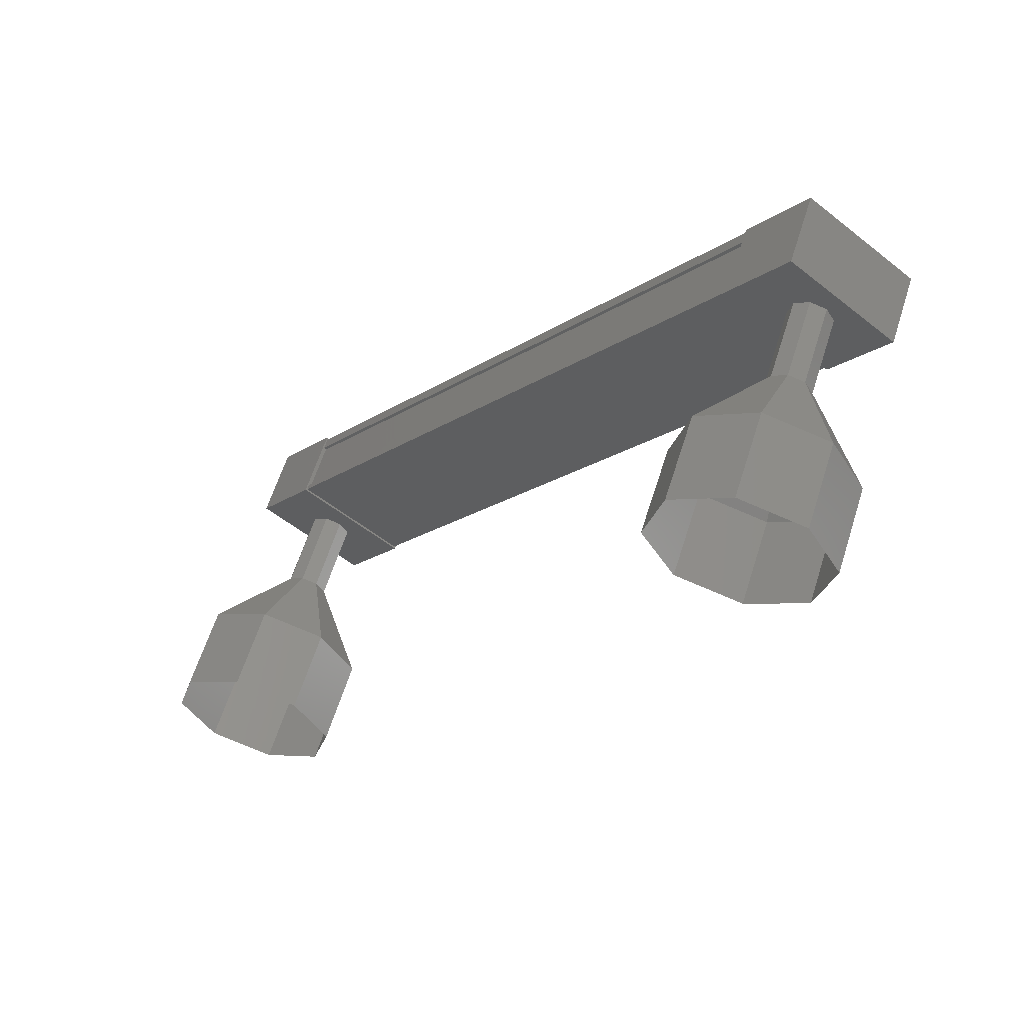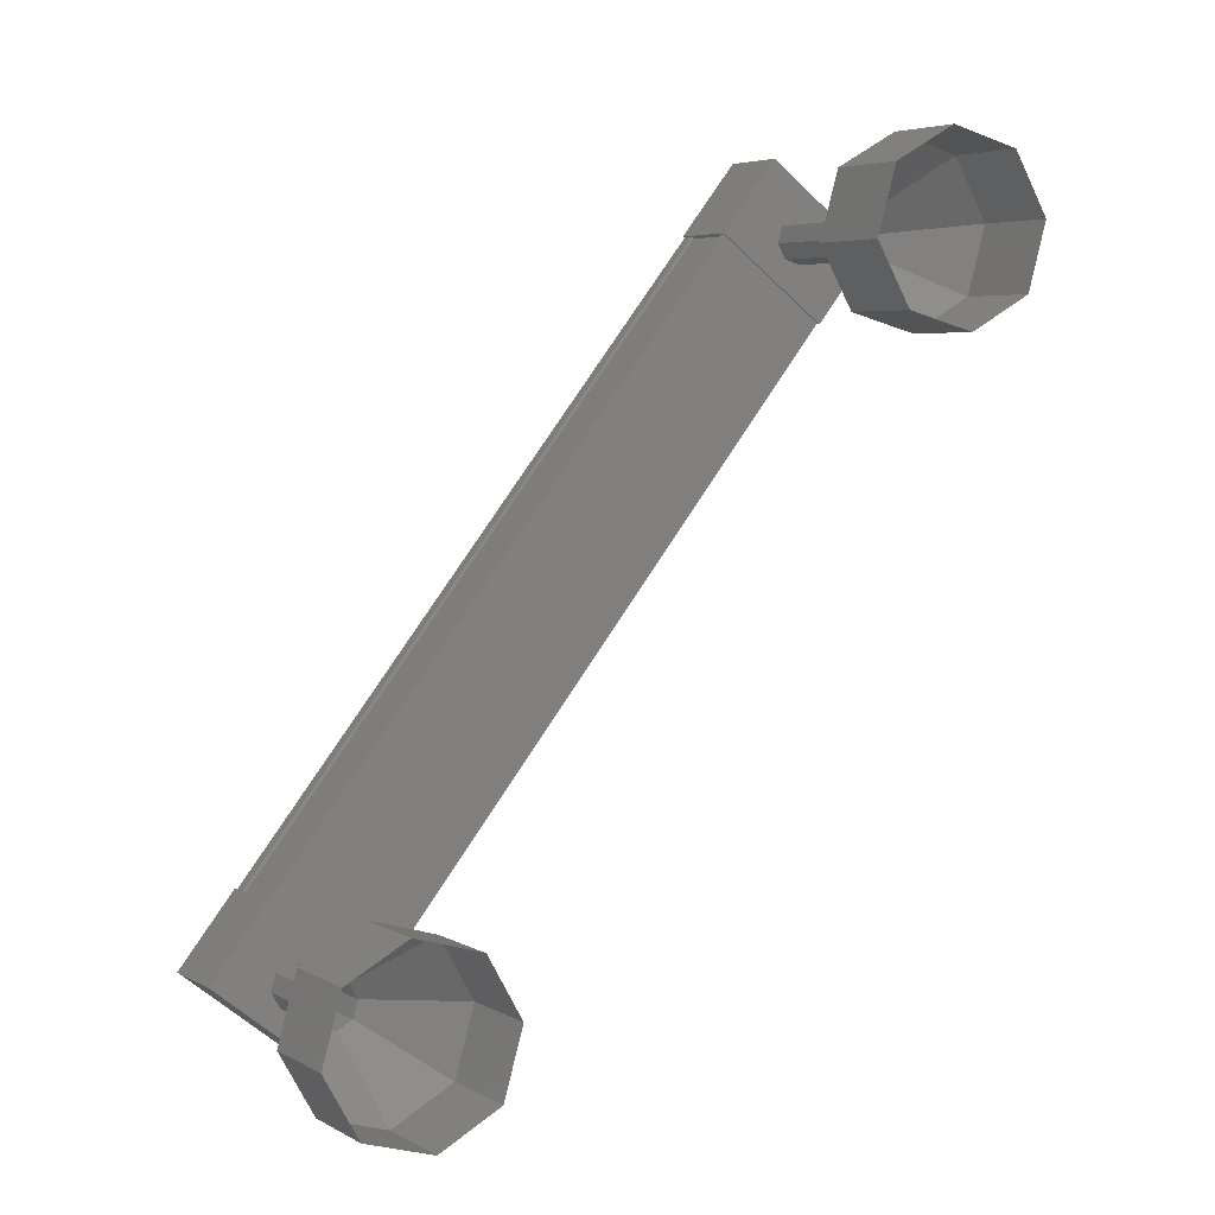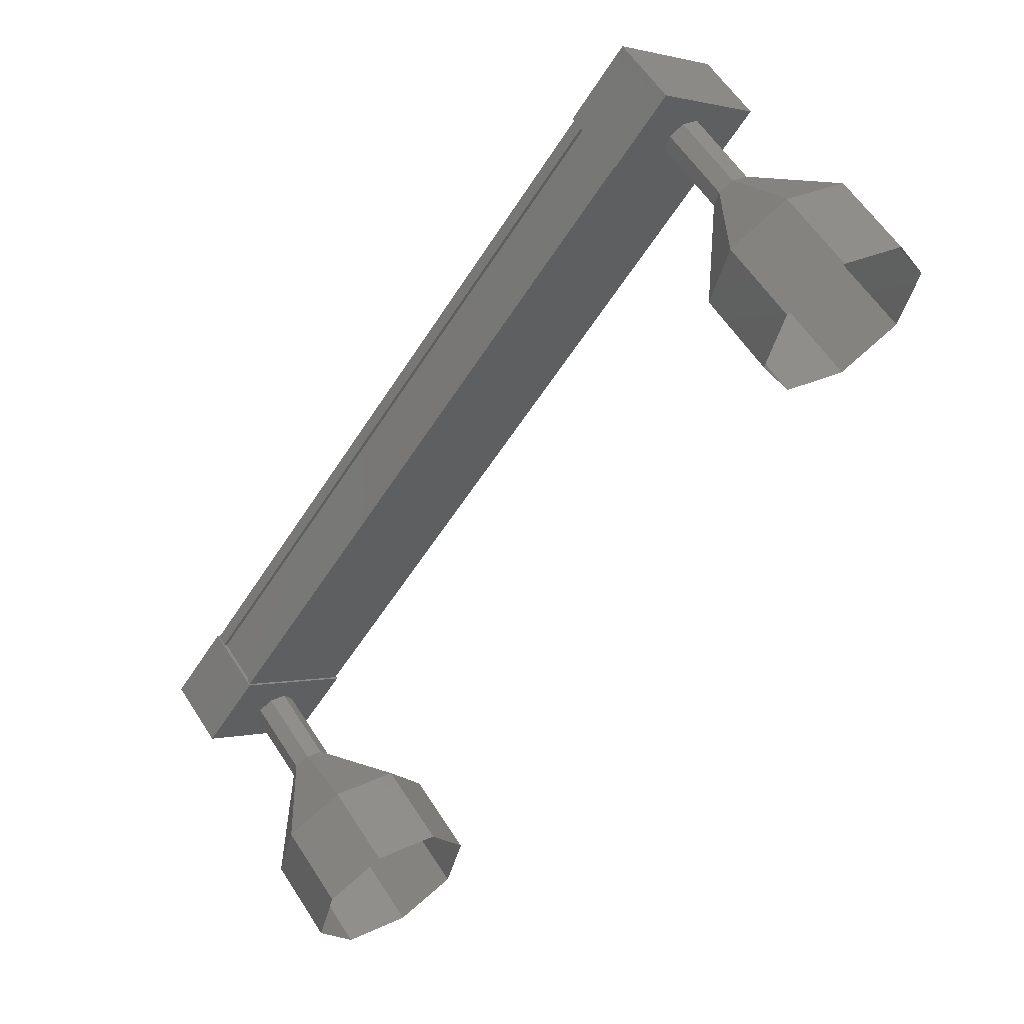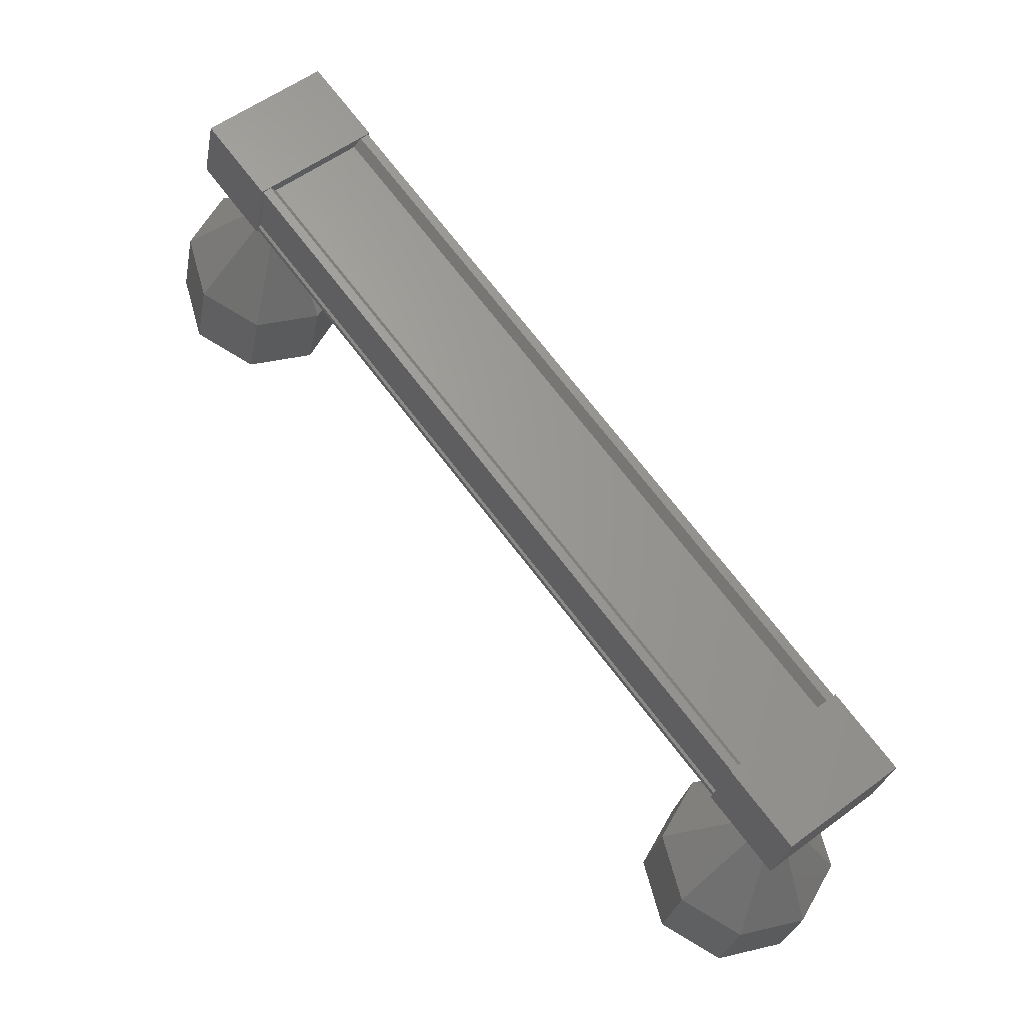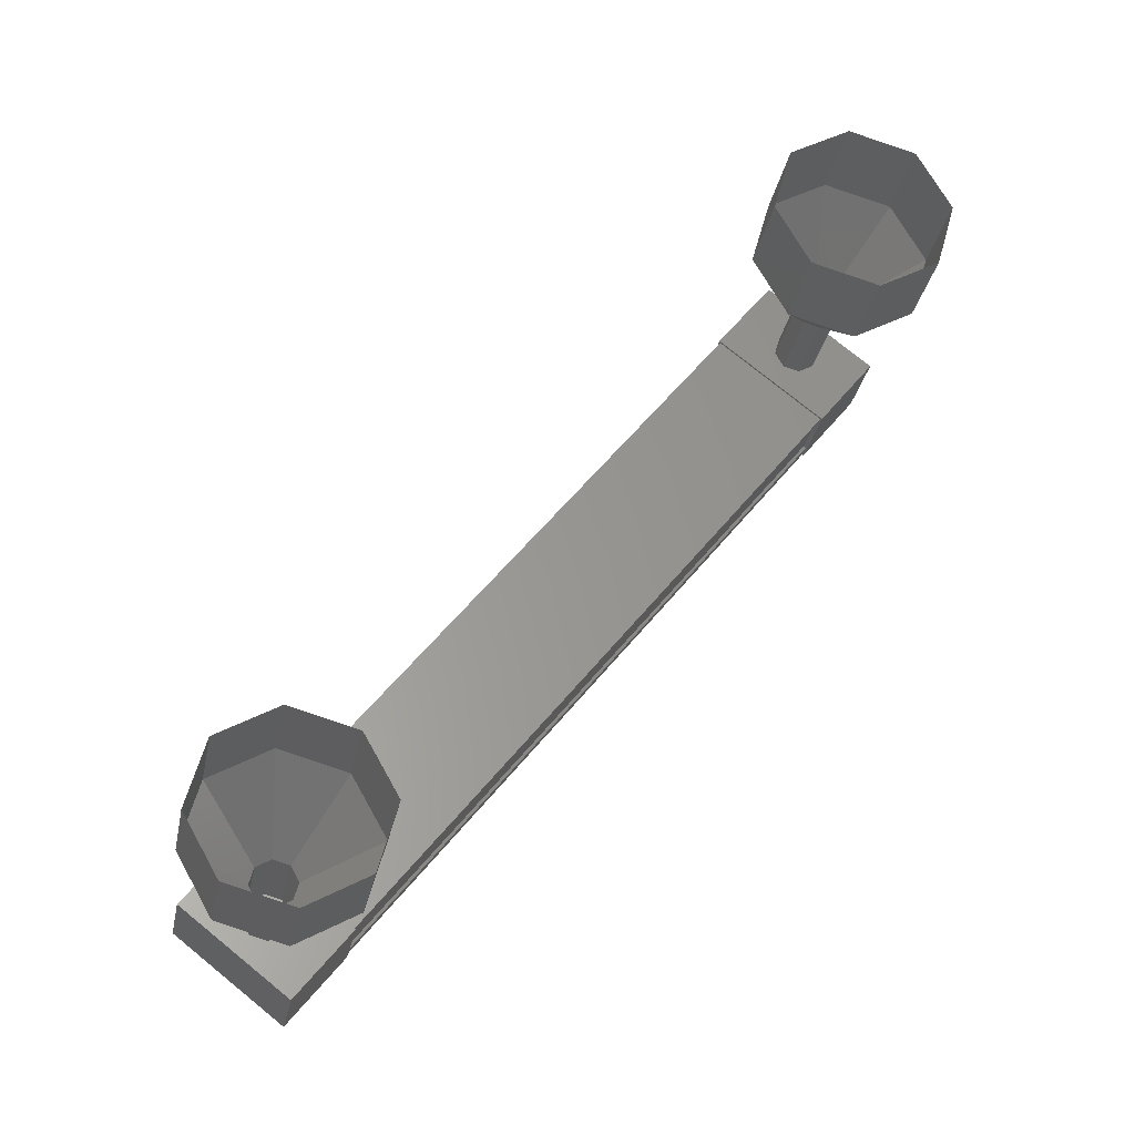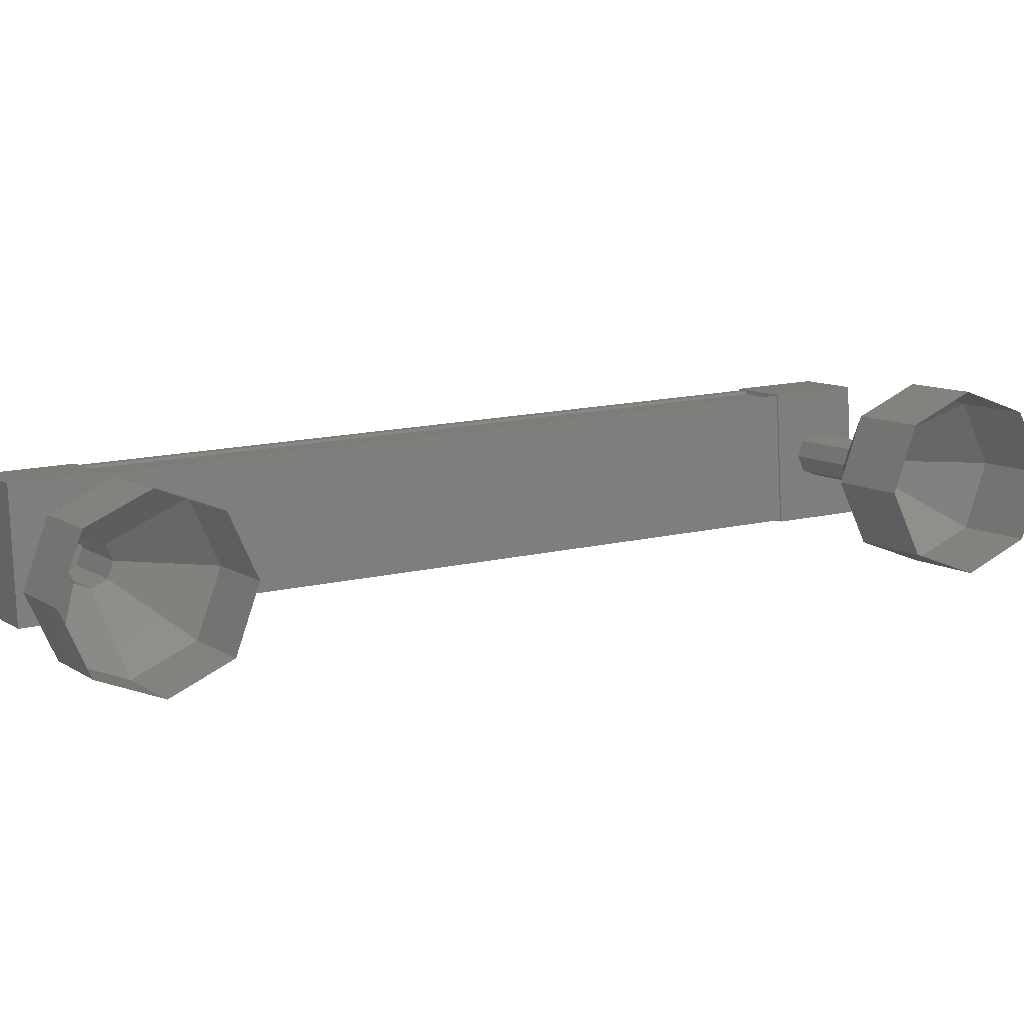
<metadata>
{"format":"stl","ext":"stl","renderer":"f3d","projection":"perspective","resolution":1024,"background":"white","views":[{"elev":59.6,"azim":-21.9,"up":"+Y"},{"elev":4.5,"azim":-68.1,"up":"+Y"},{"elev":56.7,"azim":-71.0,"up":"+Y"},{"elev":-25.6,"azim":131.2,"up":"+Y"},{"elev":-28.0,"azim":-49.3,"up":"+Y"},{"elev":69.8,"azim":-138.2,"up":"+Z"}]}
</metadata>
<code>
# stl→obj: 127 verts, 152 faces
v -23.11 118.5 55.65
v -23.09 118.6 55.52
v -18.66 125.9 59.13
v -18.72 125.9 59.08
v -18 125.1 59.8
v -17.89 125.1 59.76
v -22.32 117.8 56.15
v -17.82 125 59.81
v -22.26 117.7 56.2
v -18.29 125 60.38
v -22.72 117.7 56.77
v -18.3 125 60.35
v -22.73 117.8 56.75
v -22.37 117.8 56.3
v -18.68 125.8 59.25
v -22.44 117.9 56.2
v -22.34 117.7 56.31
v -17.91 125 59.91
v -17.93 125 59.9
v -18.46 126.4 59.26
v -18.07 125.4 60.66
v -17.54 125.4 60.01
v -18.02 124.6 59.62
v -18.94 125.6 58.87
v -18.55 124.6 60.27
v -19.47 125.6 59.53
v -18.99 126.4 59.92
v -22.01 118.1 56.38
v -22.93 119 55.63
v -22.54 118.1 57.03
v -23.46 119 56.28
v -23.94 118.2 55.89
v -23.41 118.2 55.24
v -22.49 117.3 55.99
v -23.02 117.3 56.64
v -23.16 118.6 55.47
v -23.24 118.6 55.58
v -18.81 125.9 59.18
v -23.23 118.6 55.6
v -18.79 125.9 59.21
v -23.59 118.6 56.05
v -19.16 125.9 59.65
v -23.62 118.6 56.04
v -19.18 125.9 59.65
v -23.66 118.6 56.09
v -19.23 125.9 59.7
v -22.76 117.7 56.82
v -18.33 125 60.43
v -24.95 117.4 57.57
v -25.58 117.4 58.35
v -25.24 118 57.34
v -25.87 118 58.11
v -25.08 118.8 57.47
v -25.71 118.8 58.24
v -24.57 119.1 57.89
v -25.2 119.1 58.66
v -23.99 118.9 58.35
v -24.62 118.9 59.13
v -23.7 118.3 58.59
v -24.33 118.3 59.36
v -23.86 117.5 58.46
v -24.49 117.5 59.23
v -24.38 117.2 58.04
v -25.01 117.2 58.81
v -19.17 125.5 60.99
v -18.62 125.7 60.16
v -19.25 125.7 60.93
v -18.76 125.8 60.04
v -19.39 125.8 60.82
v -18.89 125.7 59.94
v -19.52 125.7 60.71
v -18.93 125.5 59.9
v -19.56 125.5 60.68
v -18.86 125.3 59.96
v -19.49 125.3 60.74
v -18.71 125.3 60.08
v -19.34 125.3 60.86
v -18.58 125.4 60.18
v -19.21 125.4 60.96
v -18.54 125.5 60.22
v -19.85 125.6 63.01
v -19.51 126.3 61.99
v -20.14 126.3 62.77
v -20.08 126.5 61.53
v -20.71 126.5 62.31
v -20.6 126.1 61.11
v -21.23 126.1 61.89
v -20.76 125.4 60.98
v -21.39 125.4 61.75
v -20.47 124.7 61.22
v -21.1 124.7 61.99
v -19.9 124.5 61.68
v -20.53 124.5 62.46
v -19.38 124.9 62.1
v -20.01 124.9 62.88
v -19.22 125.6 62.23
v -19.24 125.7 60.93
v -19.38 125.8 60.81
v -19.51 125.7 60.7
v -19.55 125.5 60.67
v -19.48 125.3 60.73
v -19.34 125.3 60.85
v -19.21 125.4 60.95
v -23.34 118 56.32
v -23.97 118 57.1
v -23.41 118.1 56.26
v -24.04 118.1 57.04
v -23.37 118.3 56.29
v -24 118.3 57.07
v -23.24 118.4 56.4
v -23.87 118.4 57.18
v -23.1 118.4 56.52
v -23.73 118.4 57.29
v -23.03 118.2 56.57
v -23.66 118.2 57.35
v -23.07 118 56.54
v -23.7 118 57.32
v -23.2 117.9 56.44
v -23.83 117.9 57.21
v -23.82 117.9 57.21
v -23.96 118 57.09
v -24.04 118.1 57.03
v -24 118.3 57.06
v -23.87 118.4 57.17
v -23.72 118.4 57.28
v -23.65 118.2 57.34
v -23.69 118 57.31
f 1 2 3
f 3 2 4
f 5 6 7
f 7 6 8
f 8 9 7
f 10 11 12
f 12 11 13
f 13 14 12
f 3 15 1
f 1 15 5
f 5 16 1
f 7 16 5
f 9 8 17
f 17 8 18
f 18 14 17
f 19 14 18
f 12 14 19
f 20 21 22
f 22 21 23
f 23 24 22
f 25 24 23
f 26 24 25
f 25 21 26
f 26 21 27
f 27 21 20
f 20 24 27
f 22 24 20
f 28 29 30
f 30 29 31
f 31 32 30
f 29 32 31
f 33 32 29
f 29 34 33
f 33 34 32
f 32 34 35
f 35 30 32
f 34 30 35
f 28 30 34
f 34 29 28
f 2 36 4
f 4 36 37
f 37 38 4
f 39 38 37
f 40 38 39
f 39 41 40
f 40 41 42
f 42 41 43
f 43 44 42
f 45 44 43
f 46 44 45
f 45 47 46
f 46 47 48
f 48 47 10
f 25 23 21
f 24 26 27
f 47 11 10
f 49 50 51
f 51 50 52
f 52 53 51
f 54 53 52
f 55 53 54
f 54 56 55
f 55 56 57
f 57 56 58
f 58 59 57
f 60 59 58
f 61 59 60
f 60 62 61
f 61 62 63
f 63 62 64
f 64 49 63
f 50 49 64
f 65 66 67
f 67 66 68
f 68 69 67
f 70 69 68
f 71 69 70
f 70 72 71
f 71 72 73
f 73 72 74
f 74 75 73
f 76 75 74
f 77 75 76
f 76 78 77
f 77 78 79
f 79 78 80
f 80 65 79
f 66 65 80
f 81 82 83
f 83 82 84
f 84 85 83
f 86 85 84
f 87 85 86
f 86 88 87
f 87 88 89
f 89 88 90
f 90 91 89
f 92 91 90
f 93 91 92
f 92 94 93
f 93 94 95
f 95 94 96
f 96 81 95
f 82 81 96
f 96 97 82
f 82 97 98
f 98 84 82
f 99 84 98
f 86 84 99
f 99 100 86
f 86 100 88
f 88 100 101
f 101 90 88
f 102 90 101
f 92 90 102
f 102 103 92
f 92 103 94
f 94 103 65
f 65 96 94
f 97 96 65
f 104 105 106
f 106 105 107
f 107 108 106
f 109 108 107
f 110 108 109
f 109 111 110
f 110 111 112
f 112 111 113
f 113 114 112
f 115 114 113
f 116 114 115
f 115 117 116
f 116 117 118
f 118 117 119
f 119 104 118
f 105 104 119
f 120 63 121
f 121 63 49
f 49 122 121
f 51 122 49
f 123 122 51
f 51 53 123
f 123 53 124
f 124 53 55
f 55 125 124
f 57 125 55
f 126 125 57
f 57 59 126
f 126 59 127
f 127 59 61
f 61 120 127
f 63 120 61

</code>
